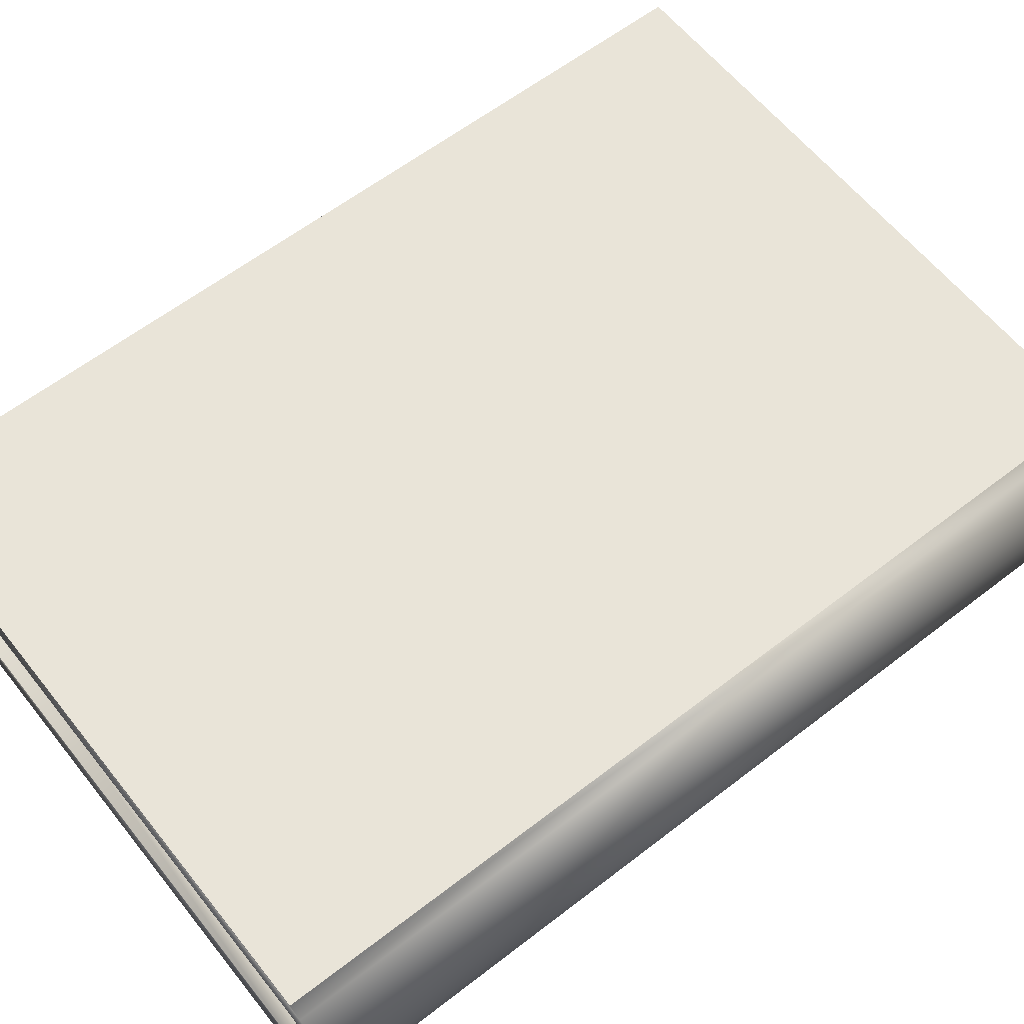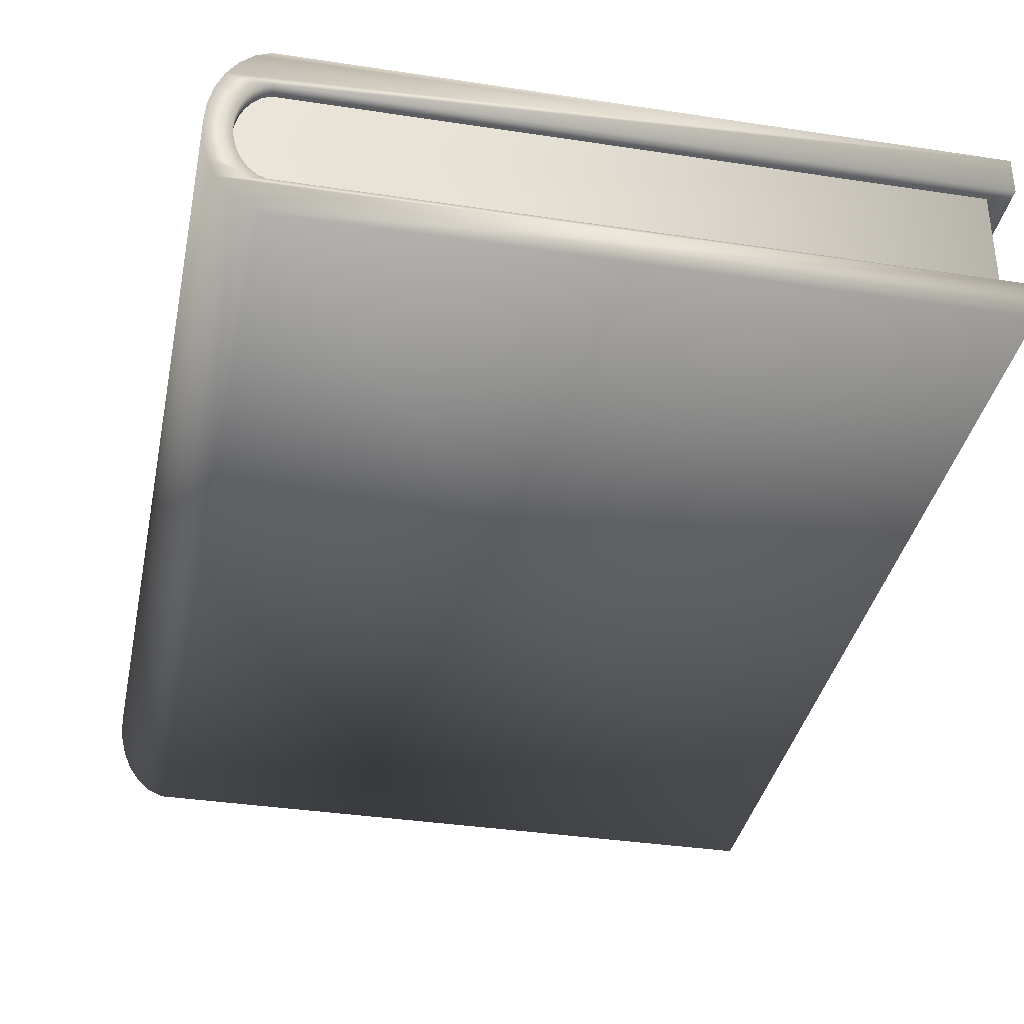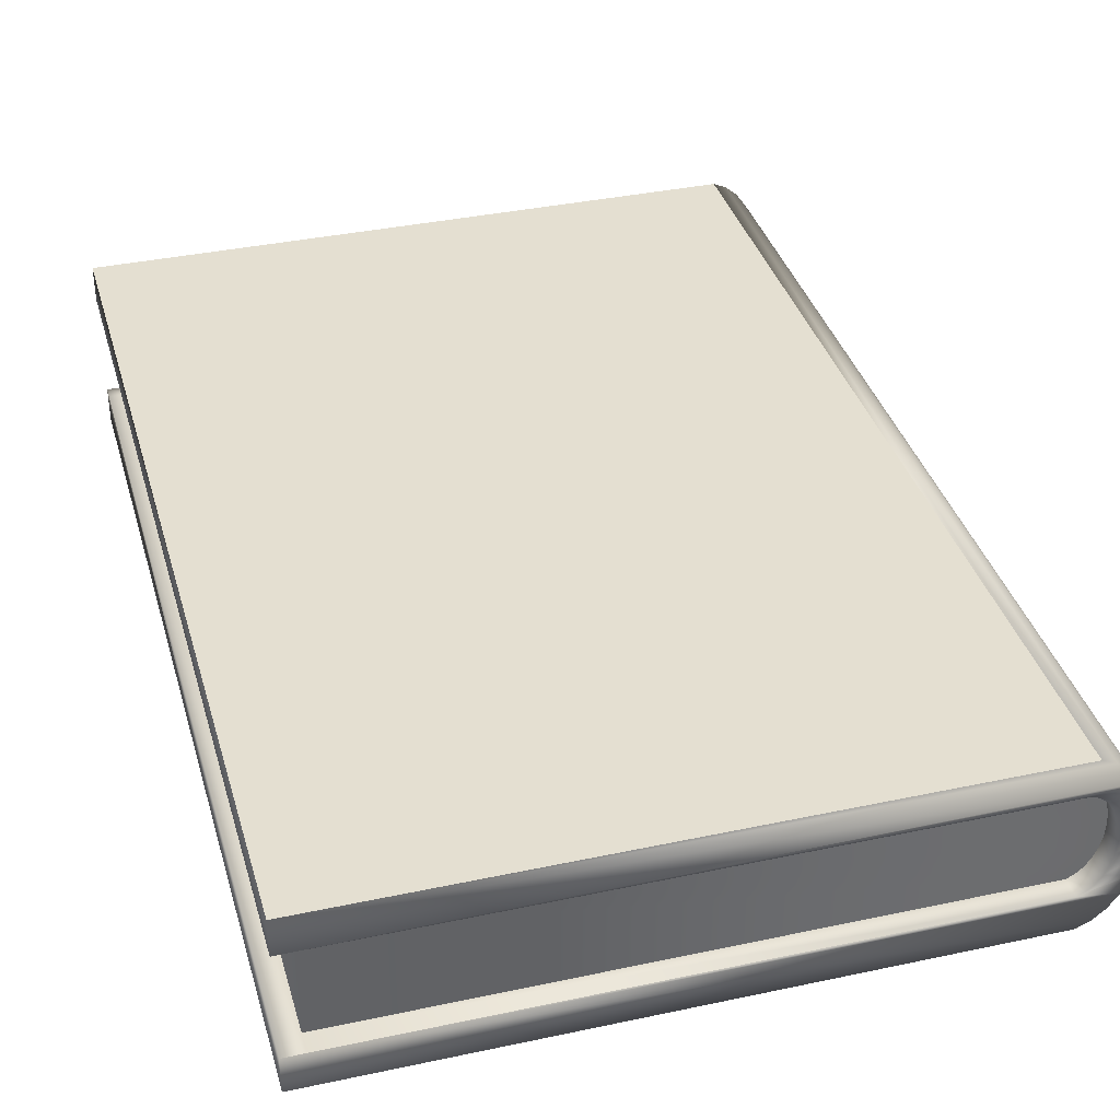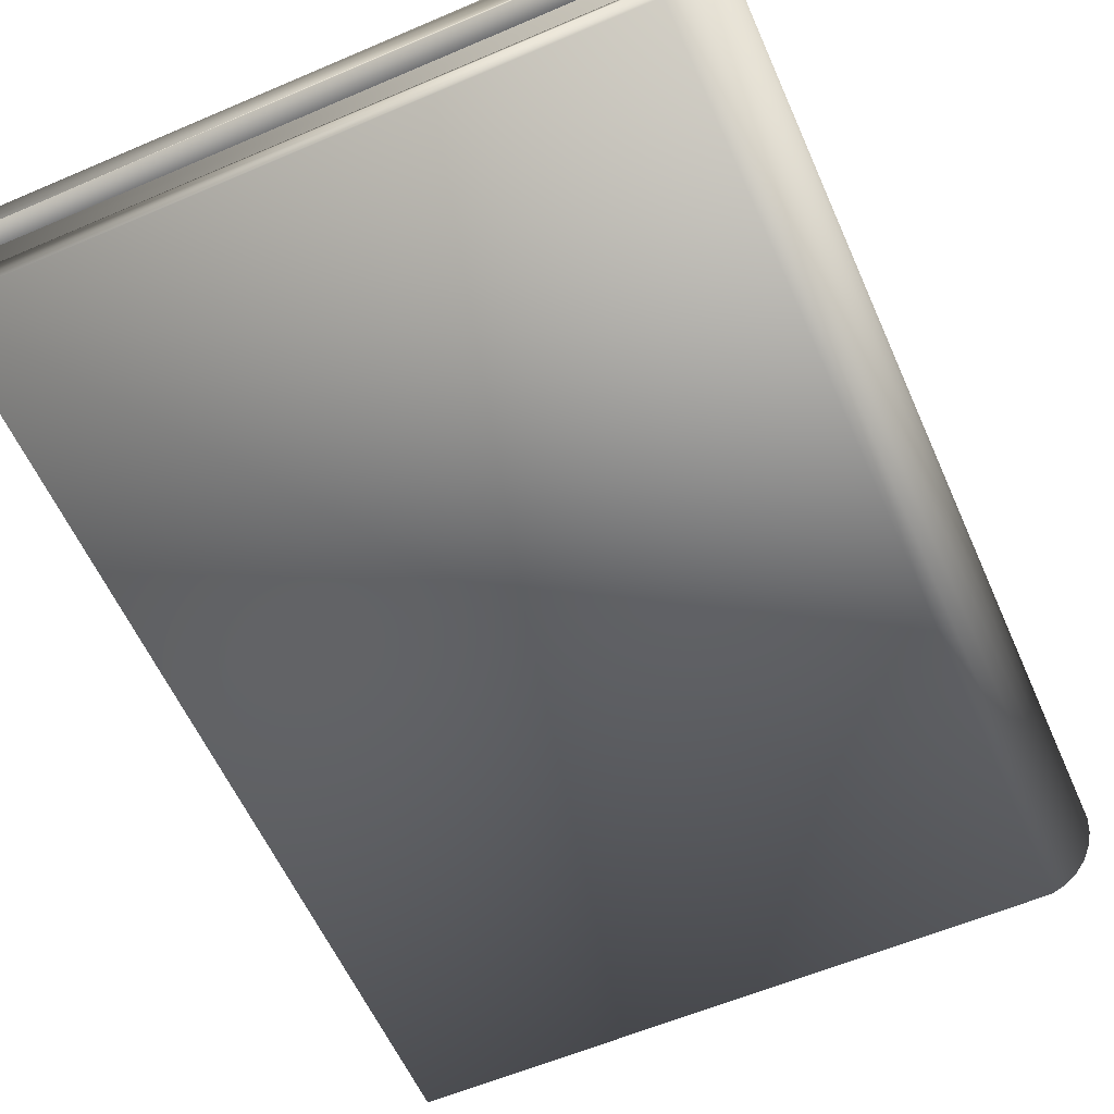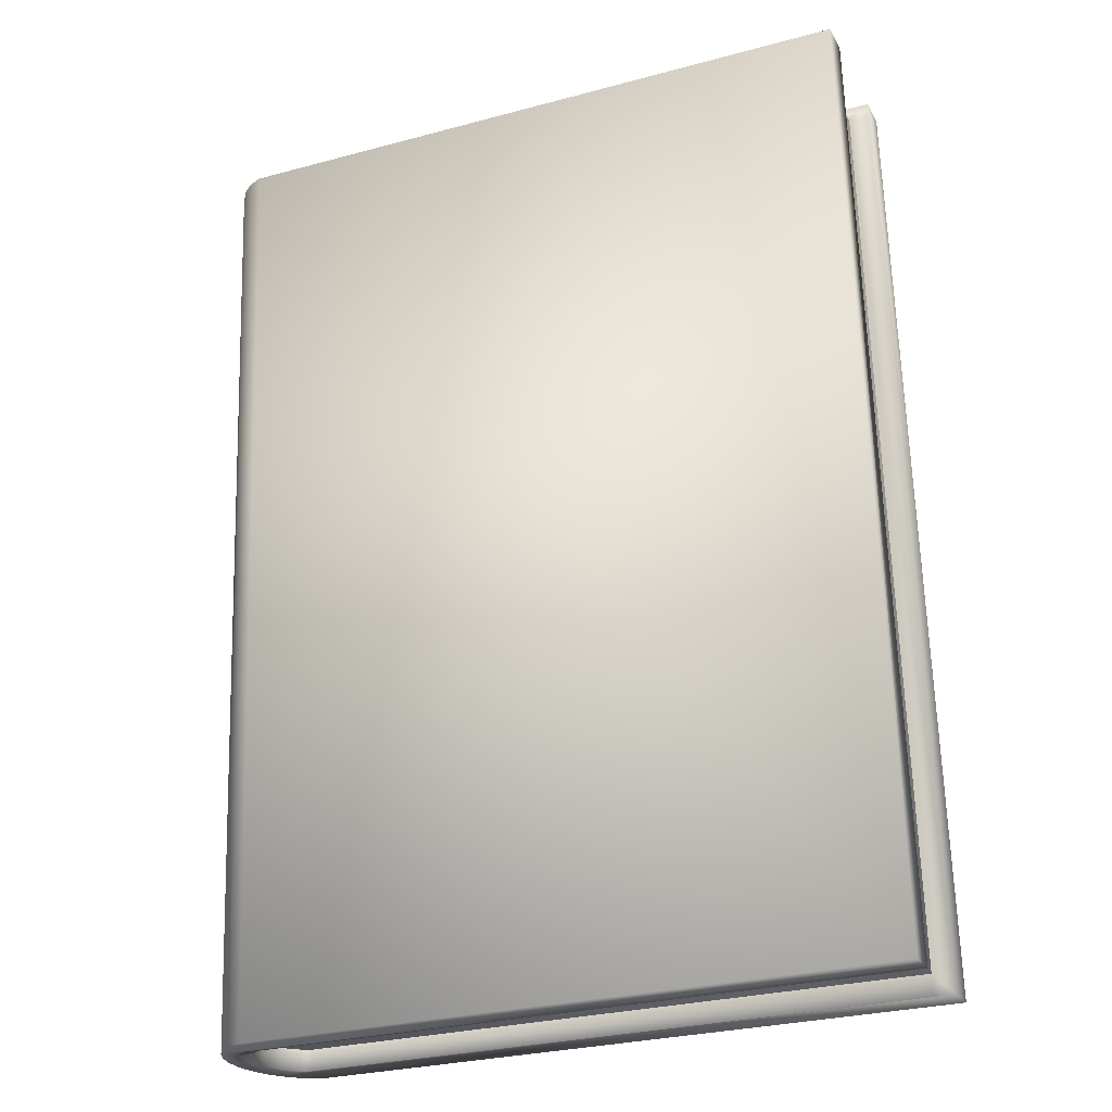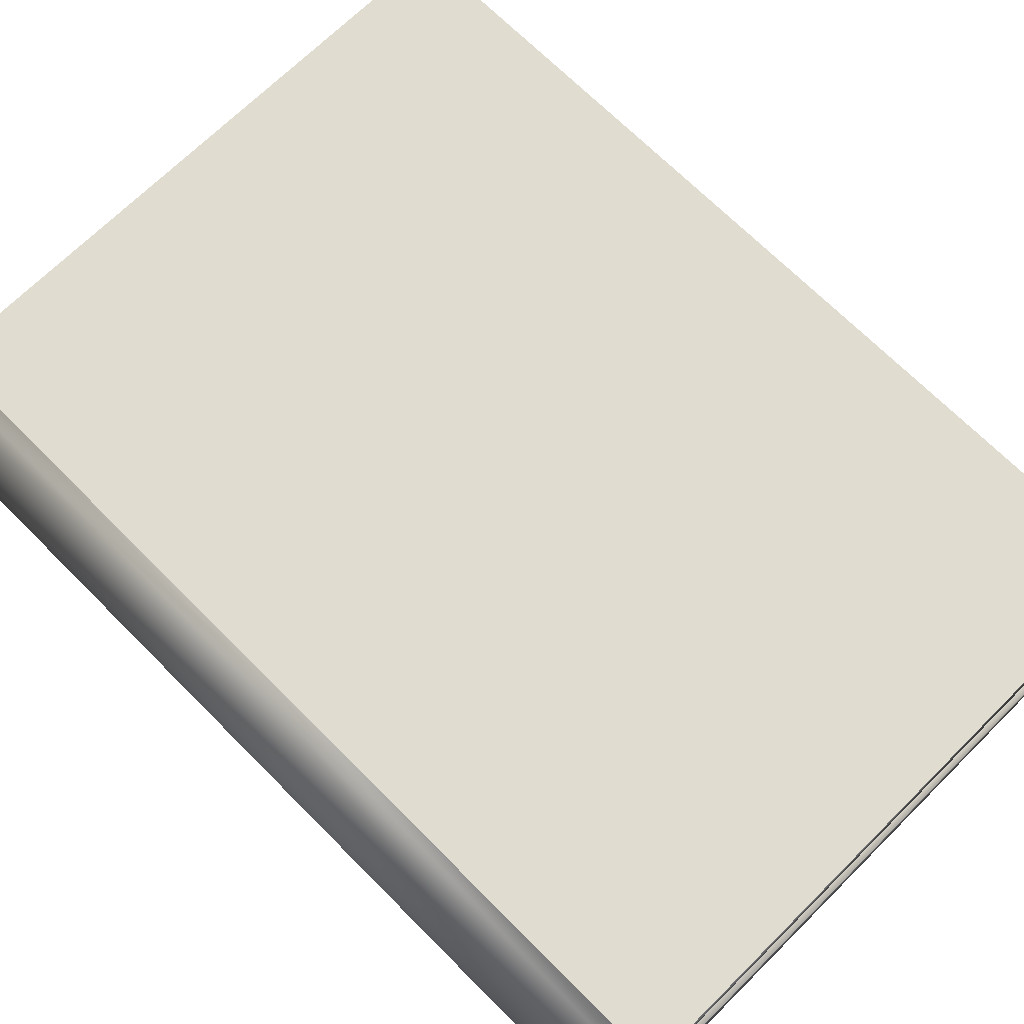
<metadata>
{"format":"obj","ext":"obj","renderer":"f3d","projection":"perspective","resolution":1024,"background":"white","views":[{"elev":60.7,"azim":-130.2,"up":"+Y"},{"elev":-36.1,"azim":-13.2,"up":"+Y"},{"elev":36.6,"azim":162.6,"up":"+Y"},{"elev":-59.0,"azim":-158.1,"up":"+Y"},{"elev":-23.3,"azim":22.1,"up":"+Z"},{"elev":69.5,"azim":-46.7,"up":"+Y"}]}
</metadata>
<code>
o instance_0_ID5.029_material_3.000
v 0.1266 0.08096 0.1749
v -0.1513 0.08096 -0.2631
v -0.1653 0.08096 0.1653
v 0.1407 0.08096 -0.2535
g instance_0_ID5.029_material_3.000_instance_0_ID5.029_material_3.000_material_3.006
f 1 2 3
f 2 1 4
o instance_0.003_ID34.019___0011_Seashell_.000
v 0.1173 0.06452 0.1682
v -0.1635 0.01644 0.159
v 0.1173 0.01644 0.1682
v -0.1669 0.01793 0.1589
v -0.1702 0.02077 0.1588
v -0.173 0.02468 0.1587
v -0.1751 0.02944 0.1586
v -0.1764 0.03481 0.1586
v -0.1768 0.04048 0.1586
v -0.1764 0.04616 0.1586
v -0.1751 0.05152 0.1586
v -0.173 0.05629 0.1587
v -0.1702 0.06019 0.1588
v -0.1669 0.06303 0.1589
v -0.1635 0.06452 0.159
v 0.1309 0.01644 -0.2443
v 0.1309 0.06452 -0.2443
v -0.1534 0.01793 -0.2536
v -0.15 0.01644 -0.2535
v -0.1567 0.02077 -0.2537
v -0.1594 0.02468 -0.2538
v -0.1615 0.02944 -0.2539
v -0.1628 0.03481 -0.2539
v -0.1633 0.04048 -0.2539
v -0.1628 0.04616 -0.2539
v -0.1615 0.05152 -0.2539
v -0.1594 0.05629 -0.2538
v -0.1567 0.06019 -0.2537
v -0.1534 0.06303 -0.2536
v -0.15 0.06452 -0.2535
g instance_0.003_ID34.019___0011_Seashell_.000_instance_0.003_ID34.019___0011_Seashell_.000___0011_Seashell_.000
f 5 6 7
f 6 5 8
f 8 5 9
f 9 5 10
f 10 5 11
f 11 5 12
f 12 5 13
f 13 5 14
f 14 5 15
f 15 5 16
f 16 5 17
f 17 5 18
f 18 5 19
f 20 5 7
f 5 20 21
f 22 20 23
f 20 22 21
f 21 22 24
f 21 24 25
f 21 25 26
f 21 26 27
f 21 27 28
f 21 28 29
f 21 29 30
f 21 30 31
f 21 31 32
f 21 32 33
f 21 33 34
o instance_0.001_ID18.016___Black_.000
v 0.1407 0 -0.2535
v 0.1266 0.01644 0.1749
v 0.1266 -0 0.1749
v 0.1268 0.01644 0.1686
v 0.1407 0.01644 -0.2535
v -0.1711 0.02199 -0.2637
v -0.1497 0.01644 -0.263
v -0.1676 0.014 -0.2636
v -0.153 0.01793 -0.2631
v -0.1563 0.02077 -0.2632
v -0.1591 0.02468 -0.2633
v -0.1733 0.03098 -0.2638
v -0.1612 0.02944 -0.2634
v -0.1625 0.03481 -0.2634
v -0.174 0.04048 -0.2638
v -0.163 0.04048 -0.2635
v -0.1733 0.04999 -0.2638
v -0.1625 0.04616 -0.2634
v -0.1612 0.05152 -0.2634
v -0.1711 0.05897 -0.2637
v -0.1591 0.05629 -0.2633
v -0.1563 0.06019 -0.2632
v -0.1676 0.06696 -0.2636
v -0.153 0.06303 -0.2631
v -0.1497 0.06452 -0.263
v 0.1312 0.06452 -0.2538
v 0.1407 0.06452 -0.2535
v 0.1407 0.08096 -0.2535
v -0.1629 0.07351 -0.2635
v -0.1574 0.07826 -0.2633
v -0.1513 0.08096 -0.2631
v -0.1574 0.002703 -0.2633
v -0.1513 0 -0.2631
v -0.1629 0.007456 -0.2635
v 0.1312 0.01644 -0.2538
v 0.1309 0.01644 -0.2443
v 0.1173 0.01644 0.1682
v -0.1635 0.01644 0.159
v -0.1637 0.01644 0.1654
v 0.1266 0.08096 0.1749
v -0.1637 0.06452 0.1654
v 0.1266 0.06452 0.1749
v -0.1816 0.06696 0.1648
v -0.177 0.07351 0.1649
v -0.1714 0.07826 0.1651
v -0.1653 0.08096 0.1653
v -0.1653 0 0.1653
v -0.1714 0.002703 0.1651
v -0.177 0.007456 0.1649
v -0.1816 0.014 0.1648
v -0.1851 0.02199 0.1647
v -0.1671 0.01793 0.1653
v -0.1704 0.02077 0.1651
v -0.1732 0.02468 0.1651
v -0.1873 0.03098 0.1646
v -0.1753 0.02944 0.165
v -0.1766 0.03481 0.1649
v -0.1881 0.04048 0.1646
v -0.177 0.04048 0.1649
v -0.1766 0.04616 0.1649
v -0.1873 0.04999 0.1646
v -0.1753 0.05152 0.165
v -0.1851 0.05897 0.1647
v -0.1732 0.05629 0.1651
v -0.1704 0.06019 0.1651
v -0.1671 0.06303 0.1653
v 0.1268 0.06452 0.1686
v 0.1309 0.06452 -0.2443
v 0.1173 0.06452 0.1682
v -0.15 0.06452 -0.2535
v 0.1309 0.06452 -0.2443
v -0.1534 0.06303 -0.2536
v -0.1567 0.06019 -0.2537
v -0.1594 0.05629 -0.2538
v -0.1615 0.05152 -0.2539
v -0.1628 0.04616 -0.2539
v -0.1633 0.04048 -0.2539
v -0.1628 0.03481 -0.2539
v -0.1615 0.02944 -0.2539
v -0.1594 0.02468 -0.2538
v -0.1567 0.02077 -0.2537
v -0.1534 0.01793 -0.2536
v -0.15 0.01644 -0.2535
v -0.1669 0.01793 0.1589
v -0.1702 0.02077 0.1588
v -0.173 0.02468 0.1587
v -0.1751 0.02944 0.1586
v -0.1764 0.03481 0.1586
v -0.1768 0.04048 0.1586
v -0.1764 0.04616 0.1586
v -0.1751 0.05152 0.1586
v -0.173 0.05629 0.1587
v -0.1702 0.06019 0.1588
v -0.1669 0.06303 0.1589
v -0.1635 0.06452 0.159
v 0.1173 0.06452 0.1682
g instance_0.001_ID18.016___Black_.000_instance_0.001_ID18.016___Black_.000___Black_.000
f 35 36 37
f 36 35 38
f 38 35 39
f 40 41 42
f 41 40 43
f 43 40 44
f 44 40 45
f 45 40 46
f 45 46 47
f 47 46 48
f 48 46 49
f 48 49 50
f 50 49 51
f 50 51 52
f 52 51 53
f 53 51 54
f 53 54 55
f 55 54 56
f 56 54 57
f 56 57 58
f 58 57 59
f 59 57 60
f 60 57 61
f 61 57 62
f 62 57 63
f 62 63 64
f 62 64 65
f 66 35 67
f 35 66 39
f 39 66 68
f 39 68 42
f 39 42 41
f 39 41 69
f 38 70 71
f 70 38 69
f 69 38 39
f 36 72 73
f 72 36 71
f 71 36 38
f 74 75 76
f 75 74 77
f 77 74 78
f 78 74 79
f 79 74 80
f 36 81 37
f 81 36 82
f 82 36 83
f 83 36 84
f 84 36 73
f 84 73 85
f 85 73 86
f 85 86 87
f 85 87 88
f 85 88 89
f 89 88 90
f 89 90 91
f 89 91 92
f 92 91 93
f 92 93 94
f 92 94 95
f 95 94 96
f 95 96 97
f 97 96 98
f 97 98 99
f 97 99 77
f 77 99 100
f 77 100 75
f 35 81 67
f 81 35 37
f 79 65 64
f 65 79 80
f 101 74 76
f 74 101 62
f 62 101 61
f 61 102 60
f 102 61 103
f 103 61 101
f 60 104 59
f 104 60 105
f 59 106 58
f 106 59 104
f 58 107 56
f 107 58 106
f 56 108 55
f 108 56 107
f 53 108 109
f 108 53 55
f 110 53 109
f 53 110 52
f 50 110 111
f 110 50 52
f 112 50 111
f 50 112 48
f 47 112 113
f 112 47 48
f 114 47 113
f 47 114 45
f 115 45 114
f 45 115 44
f 116 44 115
f 44 116 43
f 117 43 116
f 43 117 41
f 70 41 117
f 41 70 69
f 67 82 66
f 82 67 81
f 66 83 68
f 83 66 82
f 68 84 42
f 84 68 83
f 85 42 84
f 42 85 40
f 89 40 85
f 40 89 46
f 49 89 92
f 89 49 46
f 51 92 95
f 92 51 49
f 54 95 97
f 95 54 51
f 57 97 77
f 97 57 54
f 78 57 77
f 57 78 63
f 79 63 78
f 63 79 64
f 73 118 86
f 118 73 72
f 86 119 87
f 119 86 118
f 87 120 88
f 120 87 119
f 120 90 88
f 90 120 121
f 90 122 91
f 122 90 121
f 122 93 91
f 93 122 123
f 93 124 94
f 124 93 123
f 124 96 94
f 96 124 125
f 96 126 98
f 126 96 125
f 127 98 126
f 98 127 99
f 127 100 99
f 100 127 128
f 129 100 128
f 100 129 75
f 130 75 129
f 75 130 76
f 76 130 101
o instance_0.002_ID26.023_material.000
v 0.1173 0.01644 0.1682
v -0.15 0.01644 -0.2535
v -0.1635 0.01644 0.159
v 0.1309 0.01644 -0.2443
v -0.1669 0.01793 0.1589
v -0.1534 0.01793 -0.2536
v -0.1702 0.02077 0.1588
v -0.1567 0.02077 -0.2537
v -0.1594 0.02468 -0.2538
v -0.173 0.02468 0.1587
v -0.1751 0.02944 0.1586
v -0.1615 0.02944 -0.2539
v -0.1764 0.03481 0.1586
v -0.1628 0.03481 -0.2539
v -0.1633 0.04048 -0.2539
v -0.1768 0.04048 0.1586
v -0.1764 0.04616 0.1586
v -0.1628 0.04616 -0.2539
v -0.1751 0.05152 0.1586
v -0.1615 0.05152 -0.2539
v -0.173 0.05629 0.1587
v -0.1594 0.05629 -0.2538
v -0.1567 0.06019 -0.2537
v -0.1702 0.06019 0.1588
v -0.1534 0.06303 -0.2536
v -0.1669 0.06303 0.1589
v -0.15 0.06452 -0.2535
v -0.1635 0.06452 0.159
v 0.1309 0.06452 -0.2443
v 0.1173 0.06452 0.1682
g instance_0.002_ID26.023_material.000_instance_0.002_ID26.023_material.000_material.029
f 131 132 133
f 132 131 134
f 135 132 136
f 132 135 133
f 137 136 138
f 136 137 135
f 137 139 140
f 139 137 138
f 139 141 140
f 141 139 142
f 142 143 141
f 143 142 144
f 143 145 146
f 145 143 144
f 145 147 146
f 147 145 148
f 148 149 147
f 149 148 150
f 150 151 149
f 151 150 152
f 153 151 152
f 151 153 154
f 155 154 153
f 154 155 156
f 157 156 155
f 156 157 158
f 159 158 157
f 158 159 160

</code>
